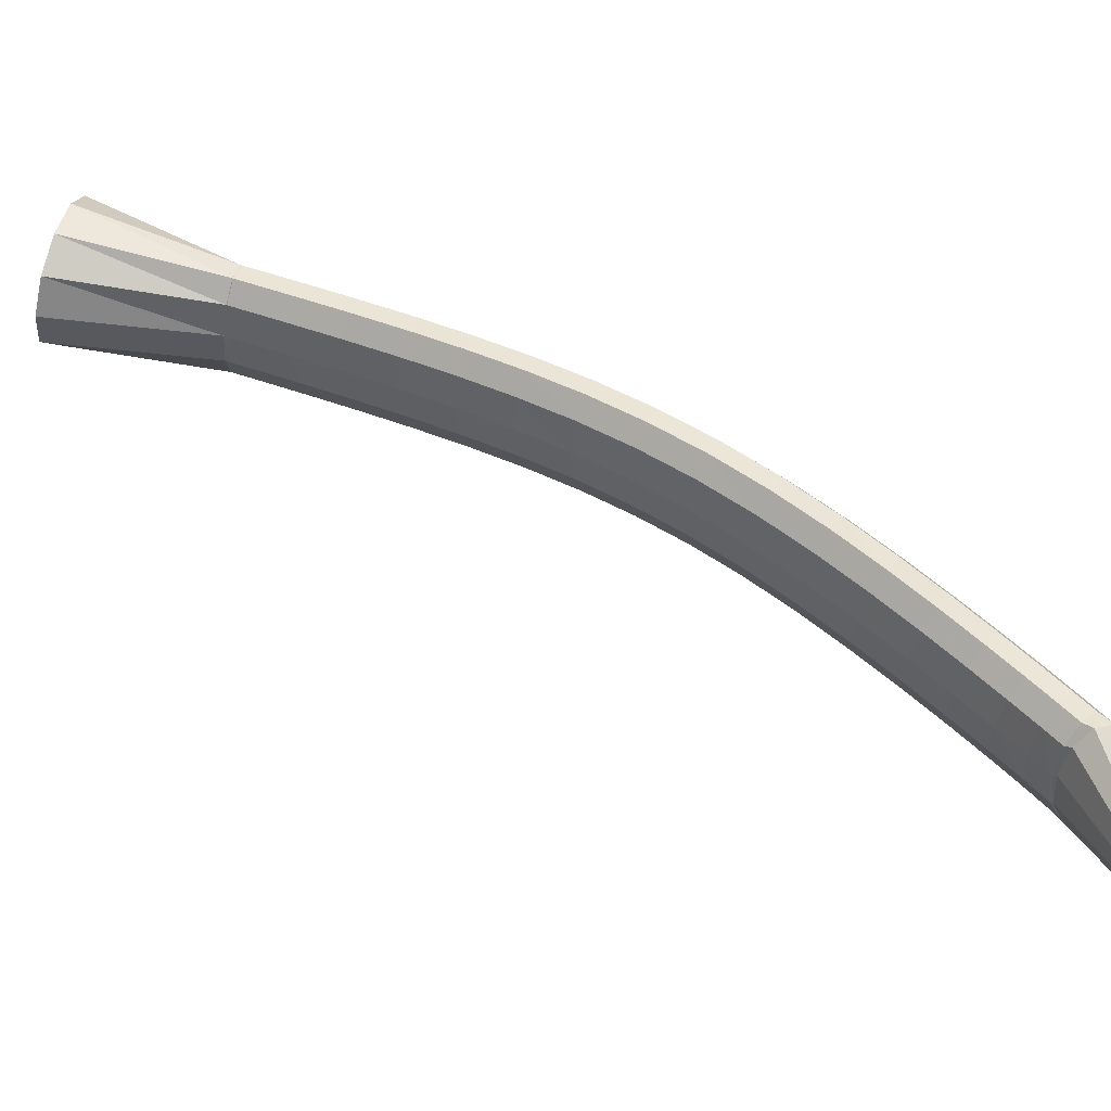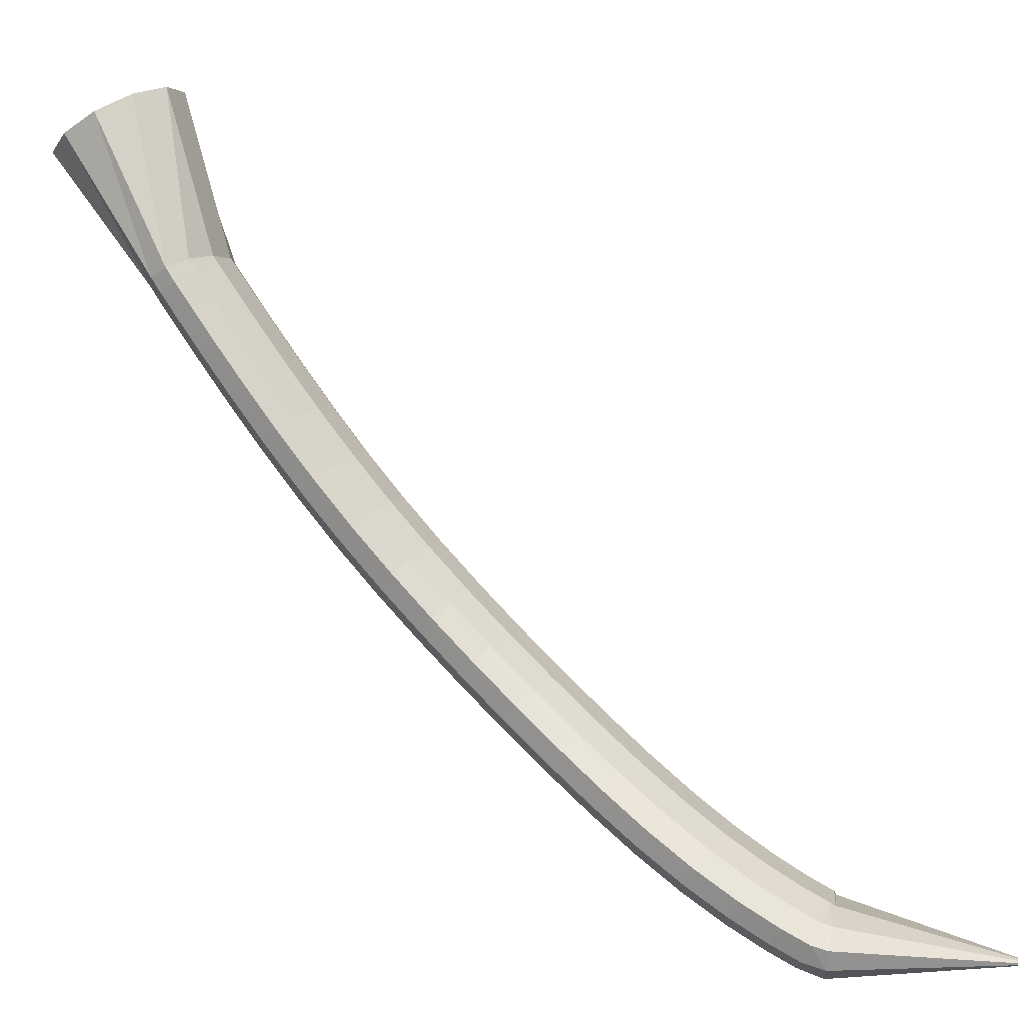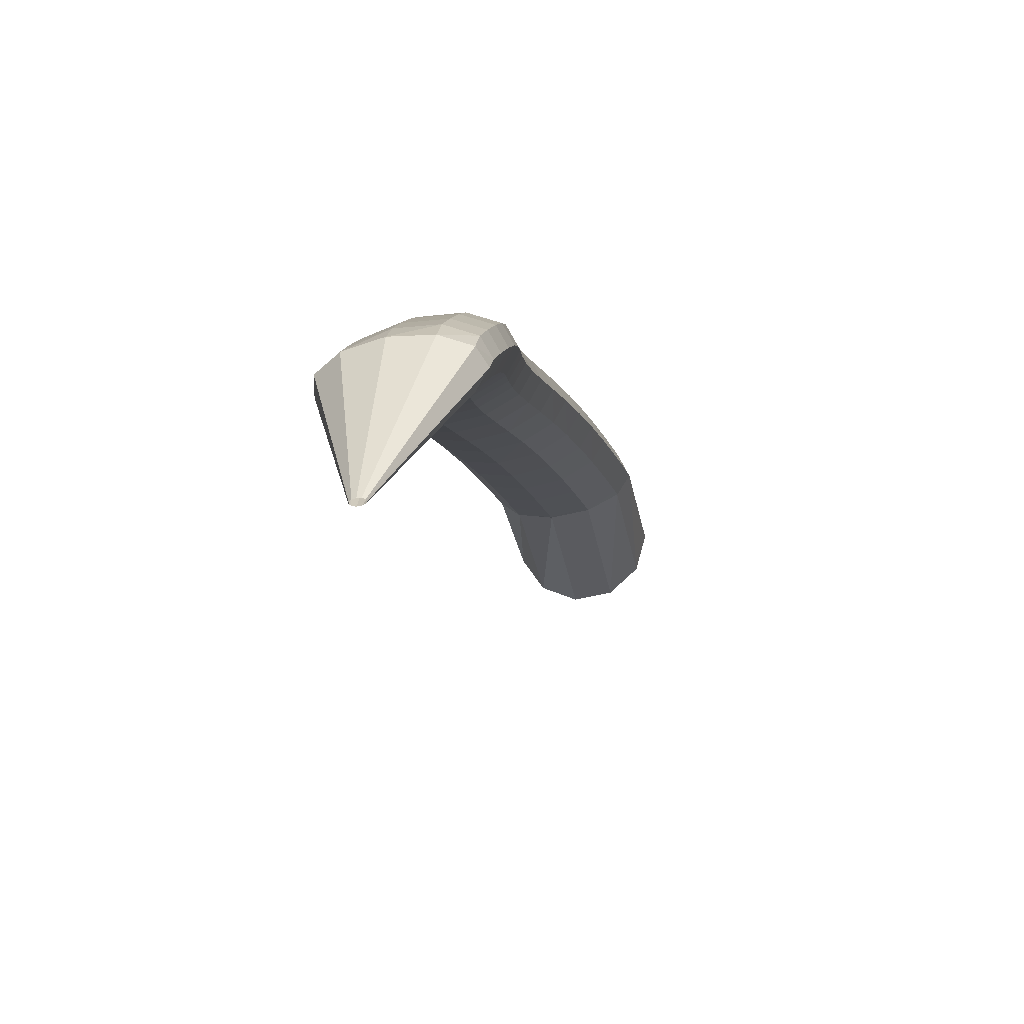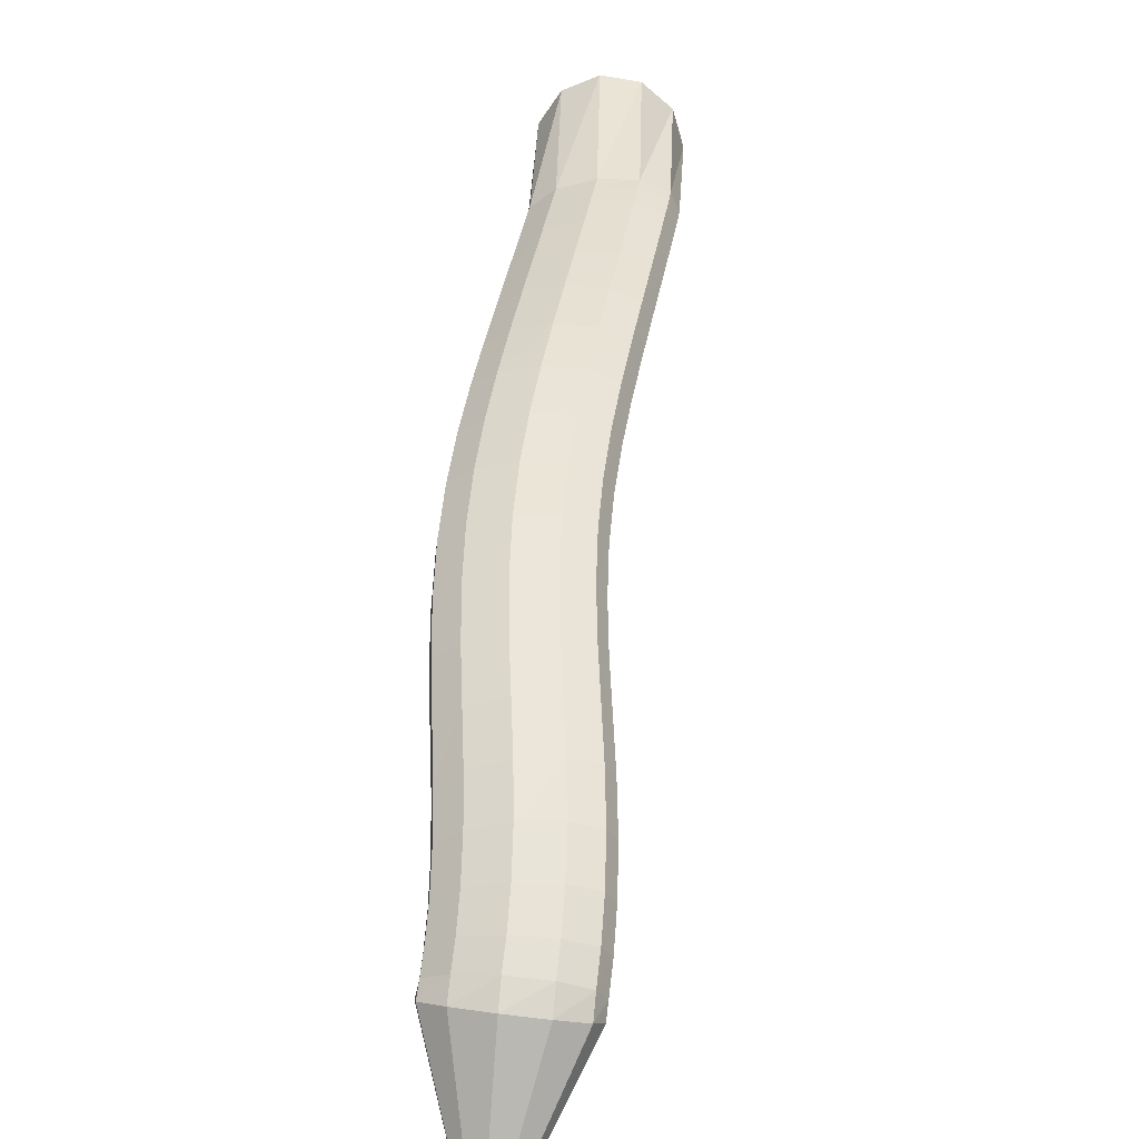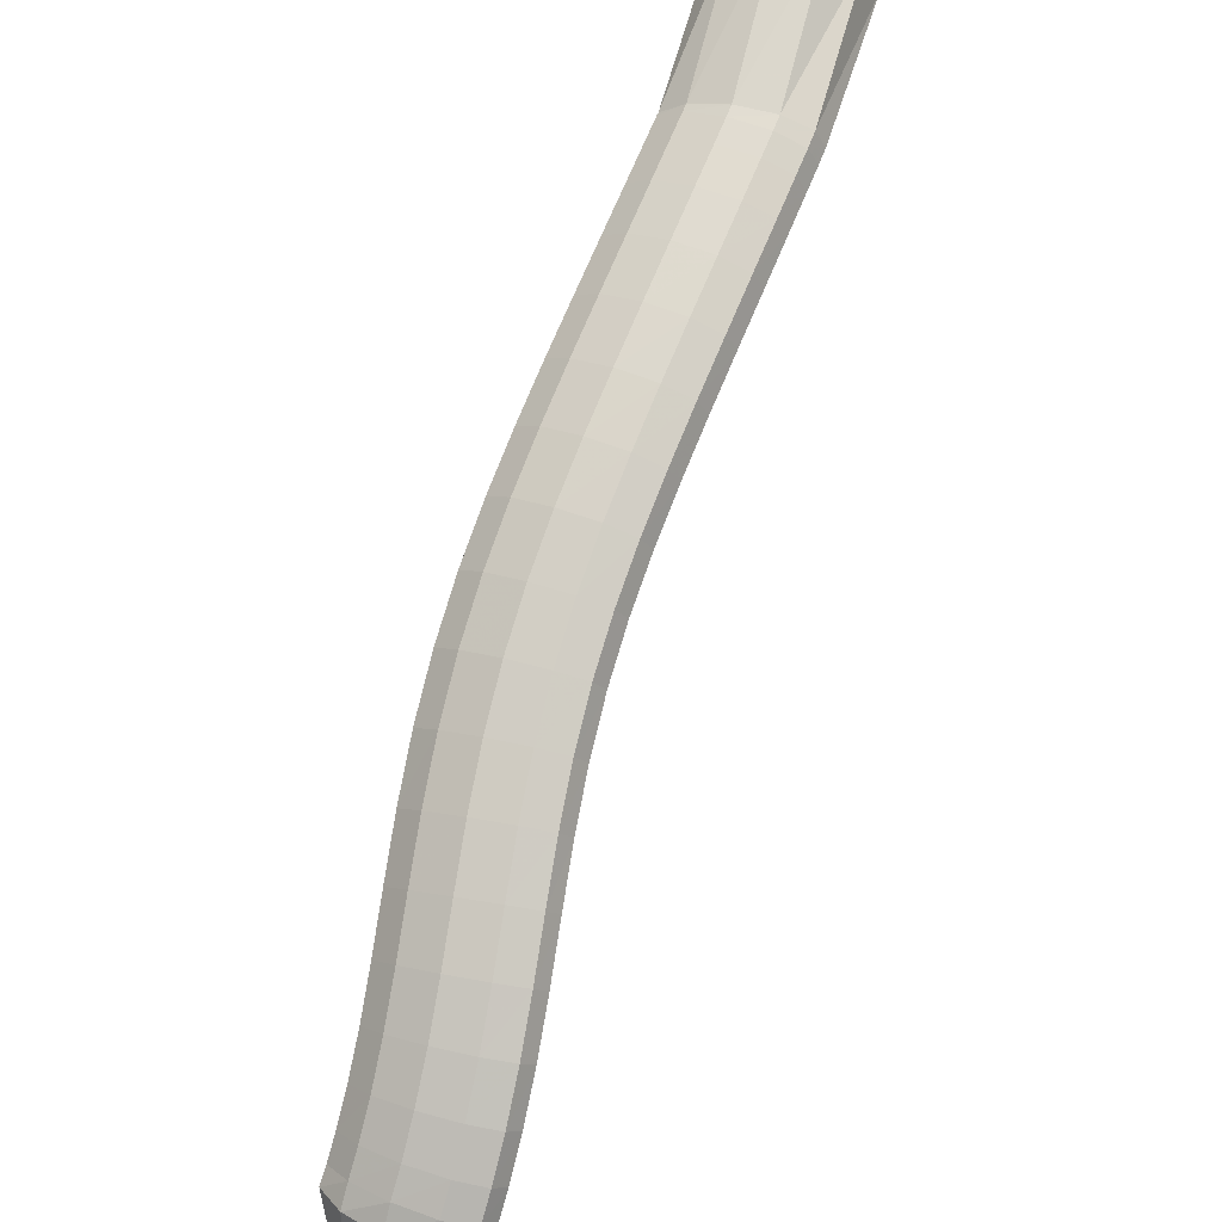
<metadata>
{"format":"obj","ext":"obj","renderer":"f3d","projection":"perspective","resolution":1024,"background":"white","views":[{"elev":-36.7,"azim":-138.1,"up":"+Z"},{"elev":-46.0,"azim":107.2,"up":"+Y"},{"elev":-37.8,"azim":-33.9,"up":"+Z"},{"elev":15.0,"azim":-39.3,"up":"+Z"},{"elev":45.6,"azim":-24.9,"up":"+Z"}]}
</metadata>
<code>
g tube1
v 99.18 102.7 133.5
v 99.38 102.5 133.5
v 99.57 102.4 133.4
v 99.7 102.5 133.4
v 99.72 102.7 133.4
v 99.62 102.9 133.3
v 99.45 103.1 133.3
v 99.24 103.3 133.4
v 99.08 103.3 133.4
v 99 103.2 133.5
v 99.04 102.9 133.5
v 99.18 102.7 133.5
v 101 103.5 145.6
v 102.9 101.6 145.3
v 104.8 100.8 144.9
v 106.1 101.3 144.4
v 106.3 103 144
v 105.4 105.3 143.8
v 103.6 107.5 143.9
v 101.6 108.9 144.3
v 99.92 109 144.8
v 99.17 107.9 145.3
v 99.55 105.8 145.6
v 101 103.5 145.6
v 101.8 104.2 147.2
v 103.7 102.3 147
v 105.5 101.3 146.3
v 106.6 101.6 145.4
v 106.6 103.2 144.6
v 105.6 105.4 144
v 103.9 107.6 143.9
v 102 109.1 144.4
v 100.5 109.4 145.2
v 99.87 108.5 146.1
v 100.4 106.5 146.8
v 101.8 104.2 147.2
v 102.8 105.1 148.7
v 104.8 103.2 148.6
v 106.6 102.3 148
v 107.7 102.6 147.1
v 107.7 104.1 146.2
v 106.6 106.2 145.5
v 104.8 108.4 145.4
v 102.9 109.9 145.7
v 101.4 110.2 146.5
v 100.8 109.3 147.5
v 101.4 107.4 148.3
v 102.8 105.1 148.7
v 104.2 106.5 150.8
v 106.2 104.7 150.8
v 108.1 103.8 150.2
v 109.1 104 149.2
v 109.1 105.4 148.2
v 108 107.5 147.5
v 106.1 109.6 147.2
v 104.1 111.1 147.5
v 102.6 111.4 148.3
v 102.1 110.5 149.3
v 102.7 108.7 150.3
v 104.2 106.5 150.8
v 105.8 108.4 153.1
v 107.9 106.6 153.2
v 109.8 105.7 152.6
v 110.8 105.9 151.6
v 110.7 107.3 150.6
v 109.5 109.3 149.7
v 107.6 111.3 149.3
v 105.5 112.7 149.6
v 104 113 150.4
v 103.5 112.2 151.4
v 104.2 110.5 152.5
v 105.8 108.4 153.1
v 107.6 110.6 155.5
v 109.7 108.9 155.6
v 111.6 108 155.1
v 112.6 108.2 154.1
v 112.5 109.5 153
v 111.2 111.5 152
v 109.2 113.4 151.6
v 107.1 114.7 151.8
v 105.6 115.1 152.6
v 105.2 114.3 153.7
v 105.9 112.6 154.8
v 107.6 110.6 155.5
v 109.4 113.1 158
v 111.6 111.4 158.1
v 113.4 110.5 157.6
v 114.4 110.8 156.5
v 114.3 112 155.4
v 113 113.9 154.4
v 110.9 115.8 153.9
v 108.9 117.1 154.1
v 107.4 117.5 154.9
v 106.9 116.7 156.1
v 107.7 115.1 157.2
v 109.4 113.1 158
v 111.4 115.8 160.4
v 113.5 114 160.5
v 115.4 113.1 160
v 116.4 113.3 158.9
v 116.2 114.6 157.7
v 114.9 116.5 156.7
v 112.8 118.4 156.3
v 110.8 119.7 156.5
v 109.3 120.1 157.4
v 108.9 119.4 158.6
v 109.7 117.7 159.7
v 111.4 115.8 160.4
v 113.6 118.5 162.8
v 115.6 116.7 162.9
v 117.4 115.7 162.3
v 118.4 115.9 161.2
v 118.2 117.1 160
v 116.9 119 159
v 114.9 121 158.7
v 112.9 122.4 159
v 111.5 122.9 159.8
v 111.1 122.1 161
v 111.9 120.5 162.2
v 113.6 118.5 162.8
v 115.9 121.1 165.2
v 117.9 119.2 165.1
v 119.6 118.2 164.5
v 120.6 118.3 163.3
v 120.4 119.6 162.1
v 119.1 121.6 161.3
v 117.2 123.6 160.9
v 115.2 125.1 161.3
v 113.9 125.6 162.3
v 113.5 124.9 163.5
v 114.2 123.2 164.6
v 115.9 121.1 165.2
v 118.4 123.6 167.4
v 120.4 121.7 167.3
v 122 120.6 166.6
v 122.9 120.7 165.4
v 122.7 122 164.2
v 121.5 124 163.4
v 119.7 126.1 163.1
v 117.8 127.7 163.6
v 116.5 128.2 164.6
v 116.1 127.5 165.8
v 116.8 125.8 166.9
v 118.4 123.6 167.4
v 121.1 126.1 169.5
v 123 124.1 169.4
v 124.6 123 168.6
v 125.4 123 167.4
v 125.2 124.3 166.2
v 124 126.3 165.4
v 122.3 128.5 165.2
v 120.4 130.1 165.7
v 119.2 130.7 166.7
v 118.8 130 167.9
v 119.6 128.3 169
v 121.1 126.1 169.5
v 123.9 128.5 171.5
v 125.7 126.5 171.3
v 127.3 125.3 170.5
v 128.1 125.3 169.3
v 127.9 126.5 168.1
v 126.7 128.6 167.3
v 124.9 130.8 167.1
v 123.2 132.4 167.6
v 121.9 133 168.6
v 121.6 132.4 169.9
v 122.4 130.7 171
v 123.9 128.5 171.5
v 126.7 130.9 173.3
v 128.5 128.9 173.2
v 130.1 127.7 172.3
v 130.9 127.6 171.1
v 130.6 128.8 169.9
v 129.4 130.9 169
v 127.7 133.1 168.8
v 125.9 134.8 169.3
v 124.7 135.4 170.4
v 124.5 134.8 171.7
v 125.2 133.1 172.8
v 126.7 130.9 173.3
v 129.6 133.3 175
v 131.4 131.3 174.8
v 132.9 130 174
v 133.7 130 172.8
v 133.4 131.2 171.5
v 132.2 133.2 170.7
v 130.4 135.4 170.5
v 128.7 137.1 171
v 127.5 137.7 172.1
v 127.3 137.1 173.4
v 128 135.5 174.5
v 129.6 133.3 175
v 132.3 135.6 176.6
v 134.1 133.6 176.4
v 135.6 132.4 175.5
v 136.4 132.3 174.3
v 136.1 133.5 173
v 134.9 135.5 172.2
v 133.1 137.6 171.9
v 131.4 139.3 172.5
v 130.2 140 173.6
v 130 139.4 174.9
v 130.8 137.8 176
v 132.3 135.6 176.6
v 134.8 137.8 177.9
v 136.6 135.7 177.7
v 138.1 134.5 176.9
v 138.8 134.4 175.6
v 138.5 135.6 174.3
v 137.3 137.5 173.5
v 135.5 139.7 173.2
v 133.8 141.4 173.8
v 132.6 142.1 174.9
v 132.4 141.5 176.2
v 133.2 139.9 177.3
v 134.8 137.8 177.9
v 136.8 139.5 178.9
v 138.6 137.5 178.8
v 140.1 136.2 177.9
v 140.8 136.2 176.7
v 140.5 137.3 175.4
v 139.3 139.2 174.5
v 137.5 141.4 174.3
v 135.7 143.1 174.8
v 134.6 143.8 175.9
v 134.4 143.2 177.2
v 135.2 141.6 178.3
v 136.8 139.5 178.9
v 138 140.6 179.6
v 139.9 138.6 179.4
v 141.4 137.3 178.6
v 142.1 137.3 177.3
v 141.8 138.4 176
v 140.5 140.3 175.1
v 138.7 142.5 174.9
v 137 144.2 175.4
v 135.8 144.9 176.5
v 135.6 144.3 177.8
v 136.4 142.7 179
v 138 140.6 179.6
v 138.6 141.1 179.9
v 140.6 139.3 179.8
v 142.2 138.1 179
v 142.9 138 177.7
v 142.4 139 176.3
v 140.9 140.7 175.3
v 138.9 142.7 175
v 137 144.2 175.5
v 135.9 144.9 176.6
v 135.8 144.4 177.9
v 136.8 143 179.2
v 138.6 141.1 179.9
v 145.5 149.1 185.4
v 147.7 147.4 184.9
v 149.5 146.3 183.1
v 150.6 146.4 180.5
v 150.4 147.5 177.9
v 149.2 149.3 176.2
v 147.1 151.3 175.9
v 145.1 152.7 177
v 143.5 153.2 179.3
v 143.1 152.6 182.1
v 143.8 151.1 184.3
v 145.5 149.1 185.4
f 1 2 14
f 14 13 1
f 2 3 15
f 15 14 2
f 3 4 16
f 16 15 3
f 4 5 17
f 17 16 4
f 5 6 18
f 18 17 5
f 6 7 19
f 19 18 6
f 7 8 20
f 20 19 7
f 8 9 21
f 21 20 8
f 9 10 22
f 22 21 9
f 10 11 23
f 23 22 10
f 11 12 24
f 24 23 11
f 13 14 26
f 26 25 13
f 14 15 27
f 27 26 14
f 15 16 28
f 28 27 15
f 16 17 29
f 29 28 16
f 17 18 30
f 30 29 17
f 18 19 31
f 31 30 18
f 19 20 32
f 32 31 19
f 20 21 33
f 33 32 20
f 21 22 34
f 34 33 21
f 22 23 35
f 35 34 22
f 23 24 36
f 36 35 23
f 25 26 38
f 38 37 25
f 26 27 39
f 39 38 26
f 27 28 40
f 40 39 27
f 28 29 41
f 41 40 28
f 29 30 42
f 42 41 29
f 30 31 43
f 43 42 30
f 31 32 44
f 44 43 31
f 32 33 45
f 45 44 32
f 33 34 46
f 46 45 33
f 34 35 47
f 47 46 34
f 35 36 48
f 48 47 35
f 37 38 50
f 50 49 37
f 38 39 51
f 51 50 38
f 39 40 52
f 52 51 39
f 40 41 53
f 53 52 40
f 41 42 54
f 54 53 41
f 42 43 55
f 55 54 42
f 43 44 56
f 56 55 43
f 44 45 57
f 57 56 44
f 45 46 58
f 58 57 45
f 46 47 59
f 59 58 46
f 47 48 60
f 60 59 47
f 49 50 62
f 62 61 49
f 50 51 63
f 63 62 50
f 51 52 64
f 64 63 51
f 52 53 65
f 65 64 52
f 53 54 66
f 66 65 53
f 54 55 67
f 67 66 54
f 55 56 68
f 68 67 55
f 56 57 69
f 69 68 56
f 57 58 70
f 70 69 57
f 58 59 71
f 71 70 58
f 59 60 72
f 72 71 59
f 61 62 74
f 74 73 61
f 62 63 75
f 75 74 62
f 63 64 76
f 76 75 63
f 64 65 77
f 77 76 64
f 65 66 78
f 78 77 65
f 66 67 79
f 79 78 66
f 67 68 80
f 80 79 67
f 68 69 81
f 81 80 68
f 69 70 82
f 82 81 69
f 70 71 83
f 83 82 70
f 71 72 84
f 84 83 71
f 73 74 86
f 86 85 73
f 74 75 87
f 87 86 74
f 75 76 88
f 88 87 75
f 76 77 89
f 89 88 76
f 77 78 90
f 90 89 77
f 78 79 91
f 91 90 78
f 79 80 92
f 92 91 79
f 80 81 93
f 93 92 80
f 81 82 94
f 94 93 81
f 82 83 95
f 95 94 82
f 83 84 96
f 96 95 83
f 85 86 98
f 98 97 85
f 86 87 99
f 99 98 86
f 87 88 100
f 100 99 87
f 88 89 101
f 101 100 88
f 89 90 102
f 102 101 89
f 90 91 103
f 103 102 90
f 91 92 104
f 104 103 91
f 92 93 105
f 105 104 92
f 93 94 106
f 106 105 93
f 94 95 107
f 107 106 94
f 95 96 108
f 108 107 95
f 97 98 110
f 110 109 97
f 98 99 111
f 111 110 98
f 99 100 112
f 112 111 99
f 100 101 113
f 113 112 100
f 101 102 114
f 114 113 101
f 102 103 115
f 115 114 102
f 103 104 116
f 116 115 103
f 104 105 117
f 117 116 104
f 105 106 118
f 118 117 105
f 106 107 119
f 119 118 106
f 107 108 120
f 120 119 107
f 109 110 122
f 122 121 109
f 110 111 123
f 123 122 110
f 111 112 124
f 124 123 111
f 112 113 125
f 125 124 112
f 113 114 126
f 126 125 113
f 114 115 127
f 127 126 114
f 115 116 128
f 128 127 115
f 116 117 129
f 129 128 116
f 117 118 130
f 130 129 117
f 118 119 131
f 131 130 118
f 119 120 132
f 132 131 119
f 121 122 134
f 134 133 121
f 122 123 135
f 135 134 122
f 123 124 136
f 136 135 123
f 124 125 137
f 137 136 124
f 125 126 138
f 138 137 125
f 126 127 139
f 139 138 126
f 127 128 140
f 140 139 127
f 128 129 141
f 141 140 128
f 129 130 142
f 142 141 129
f 130 131 143
f 143 142 130
f 131 132 144
f 144 143 131
f 133 134 146
f 146 145 133
f 134 135 147
f 147 146 134
f 135 136 148
f 148 147 135
f 136 137 149
f 149 148 136
f 137 138 150
f 150 149 137
f 138 139 151
f 151 150 138
f 139 140 152
f 152 151 139
f 140 141 153
f 153 152 140
f 141 142 154
f 154 153 141
f 142 143 155
f 155 154 142
f 143 144 156
f 156 155 143
f 145 146 158
f 158 157 145
f 146 147 159
f 159 158 146
f 147 148 160
f 160 159 147
f 148 149 161
f 161 160 148
f 149 150 162
f 162 161 149
f 150 151 163
f 163 162 150
f 151 152 164
f 164 163 151
f 152 153 165
f 165 164 152
f 153 154 166
f 166 165 153
f 154 155 167
f 167 166 154
f 155 156 168
f 168 167 155
f 157 158 170
f 170 169 157
f 158 159 171
f 171 170 158
f 159 160 172
f 172 171 159
f 160 161 173
f 173 172 160
f 161 162 174
f 174 173 161
f 162 163 175
f 175 174 162
f 163 164 176
f 176 175 163
f 164 165 177
f 177 176 164
f 165 166 178
f 178 177 165
f 166 167 179
f 179 178 166
f 167 168 180
f 180 179 167
f 169 170 182
f 182 181 169
f 170 171 183
f 183 182 170
f 171 172 184
f 184 183 171
f 172 173 185
f 185 184 172
f 173 174 186
f 186 185 173
f 174 175 187
f 187 186 174
f 175 176 188
f 188 187 175
f 176 177 189
f 189 188 176
f 177 178 190
f 190 189 177
f 178 179 191
f 191 190 178
f 179 180 192
f 192 191 179
f 181 182 194
f 194 193 181
f 182 183 195
f 195 194 182
f 183 184 196
f 196 195 183
f 184 185 197
f 197 196 184
f 185 186 198
f 198 197 185
f 186 187 199
f 199 198 186
f 187 188 200
f 200 199 187
f 188 189 201
f 201 200 188
f 189 190 202
f 202 201 189
f 190 191 203
f 203 202 190
f 191 192 204
f 204 203 191
f 193 194 206
f 206 205 193
f 194 195 207
f 207 206 194
f 195 196 208
f 208 207 195
f 196 197 209
f 209 208 196
f 197 198 210
f 210 209 197
f 198 199 211
f 211 210 198
f 199 200 212
f 212 211 199
f 200 201 213
f 213 212 200
f 201 202 214
f 214 213 201
f 202 203 215
f 215 214 202
f 203 204 216
f 216 215 203
f 205 206 218
f 218 217 205
f 206 207 219
f 219 218 206
f 207 208 220
f 220 219 207
f 208 209 221
f 221 220 208
f 209 210 222
f 222 221 209
f 210 211 223
f 223 222 210
f 211 212 224
f 224 223 211
f 212 213 225
f 225 224 212
f 213 214 226
f 226 225 213
f 214 215 227
f 227 226 214
f 215 216 228
f 228 227 215
f 217 218 230
f 230 229 217
f 218 219 231
f 231 230 218
f 219 220 232
f 232 231 219
f 220 221 233
f 233 232 220
f 221 222 234
f 234 233 221
f 222 223 235
f 235 234 222
f 223 224 236
f 236 235 223
f 224 225 237
f 237 236 224
f 225 226 238
f 238 237 225
f 226 227 239
f 239 238 226
f 227 228 240
f 240 239 227
f 229 230 242
f 242 241 229
f 230 231 243
f 243 242 230
f 231 232 244
f 244 243 231
f 232 233 245
f 245 244 232
f 233 234 246
f 246 245 233
f 234 235 247
f 247 246 234
f 235 236 248
f 248 247 235
f 236 237 249
f 249 248 236
f 237 238 250
f 250 249 237
f 238 239 251
f 251 250 238
f 239 240 252
f 252 251 239
f 241 242 254
f 254 253 241
f 242 243 255
f 255 254 242
f 243 244 256
f 256 255 243
f 244 245 257
f 257 256 244
f 245 246 258
f 258 257 245
f 246 247 259
f 259 258 246
f 247 248 260
f 260 259 247
f 248 249 261
f 261 260 248
f 249 250 262
f 262 261 249
f 250 251 263
f 263 262 250
f 251 252 264
f 264 263 251
g

</code>
